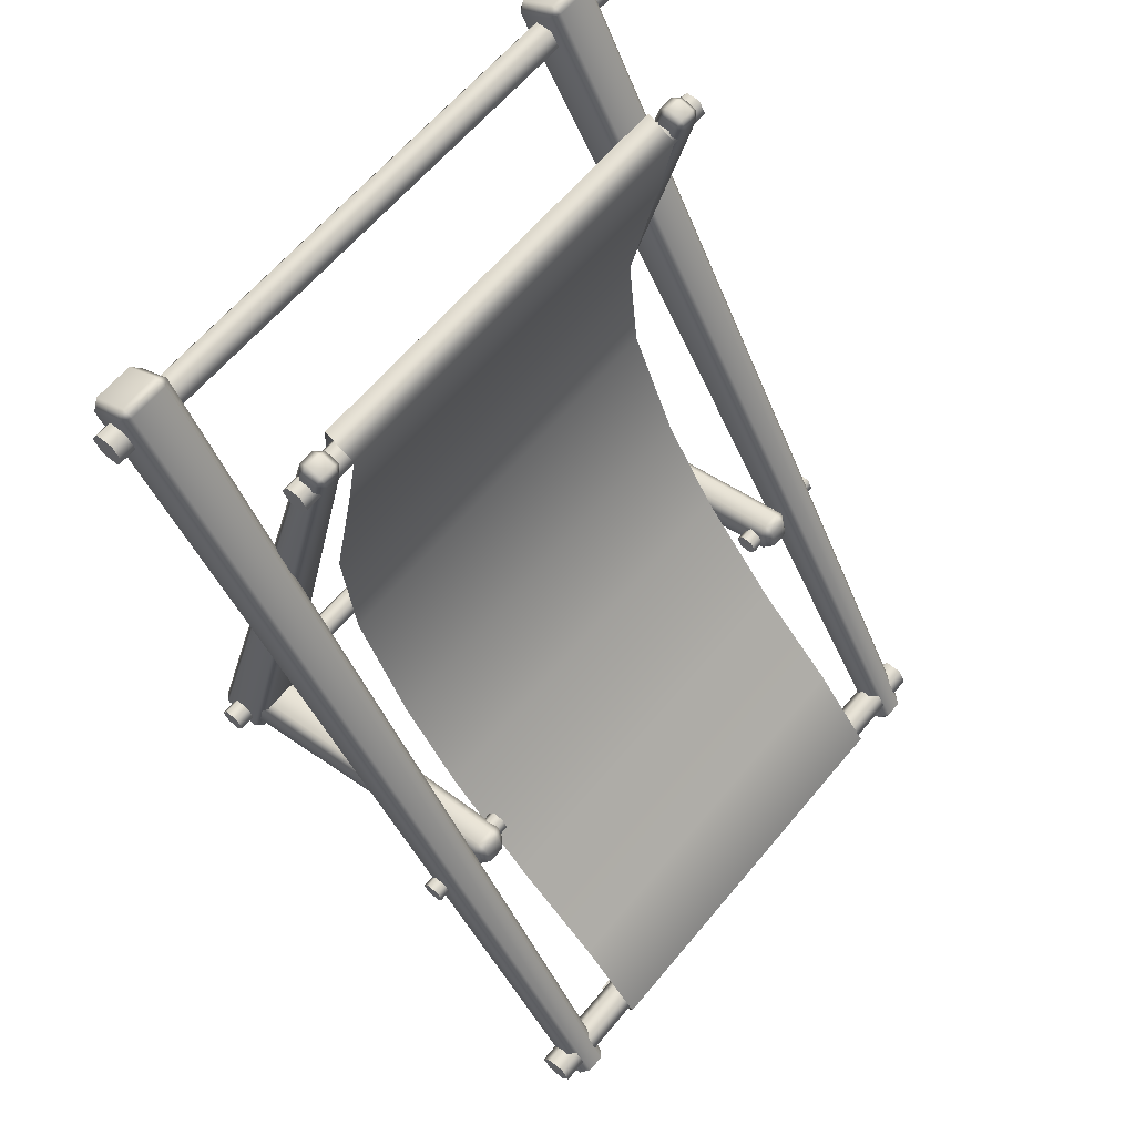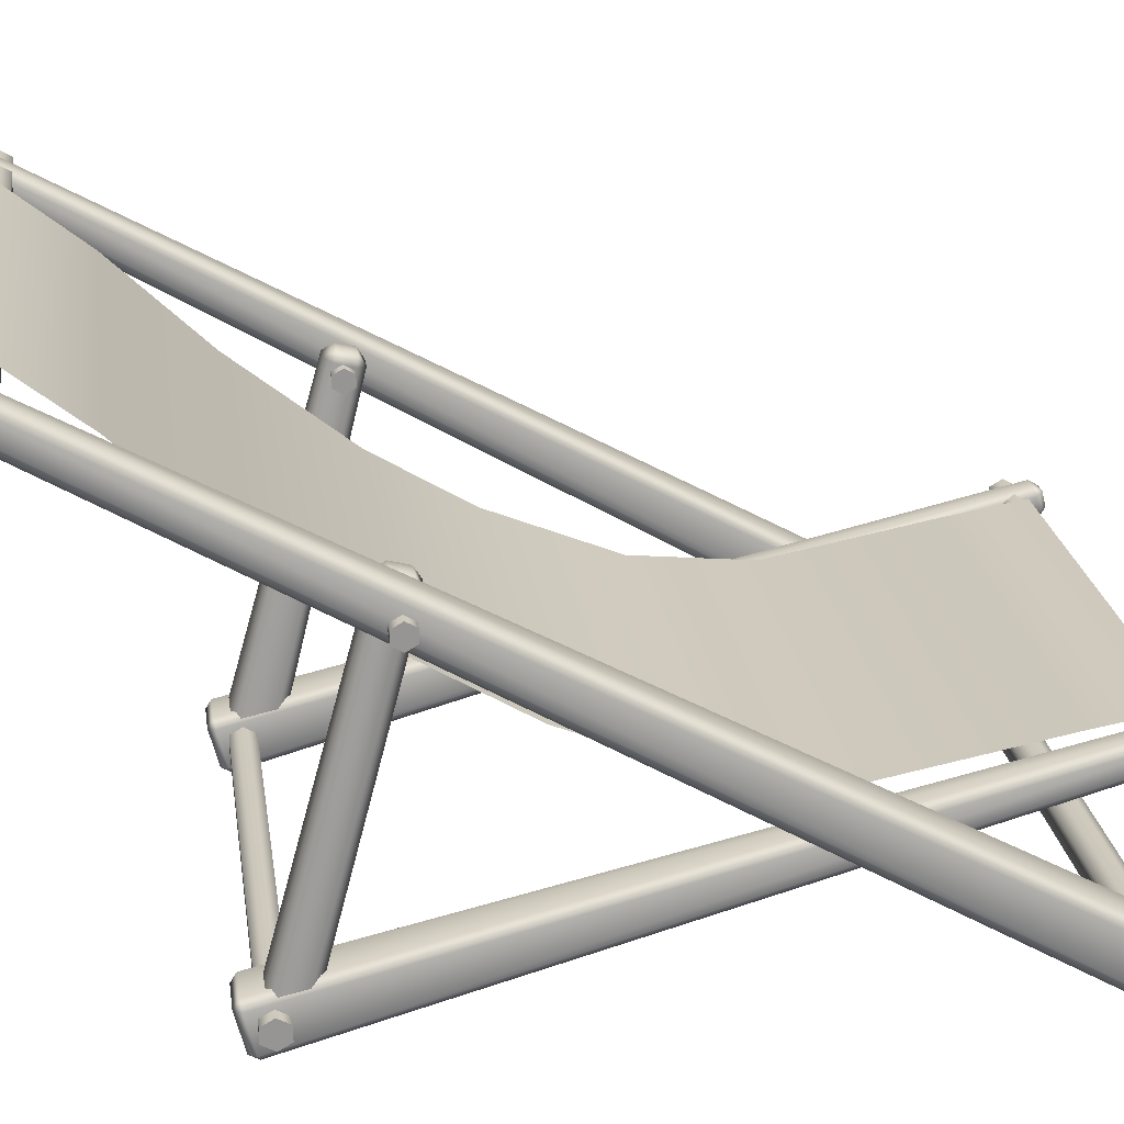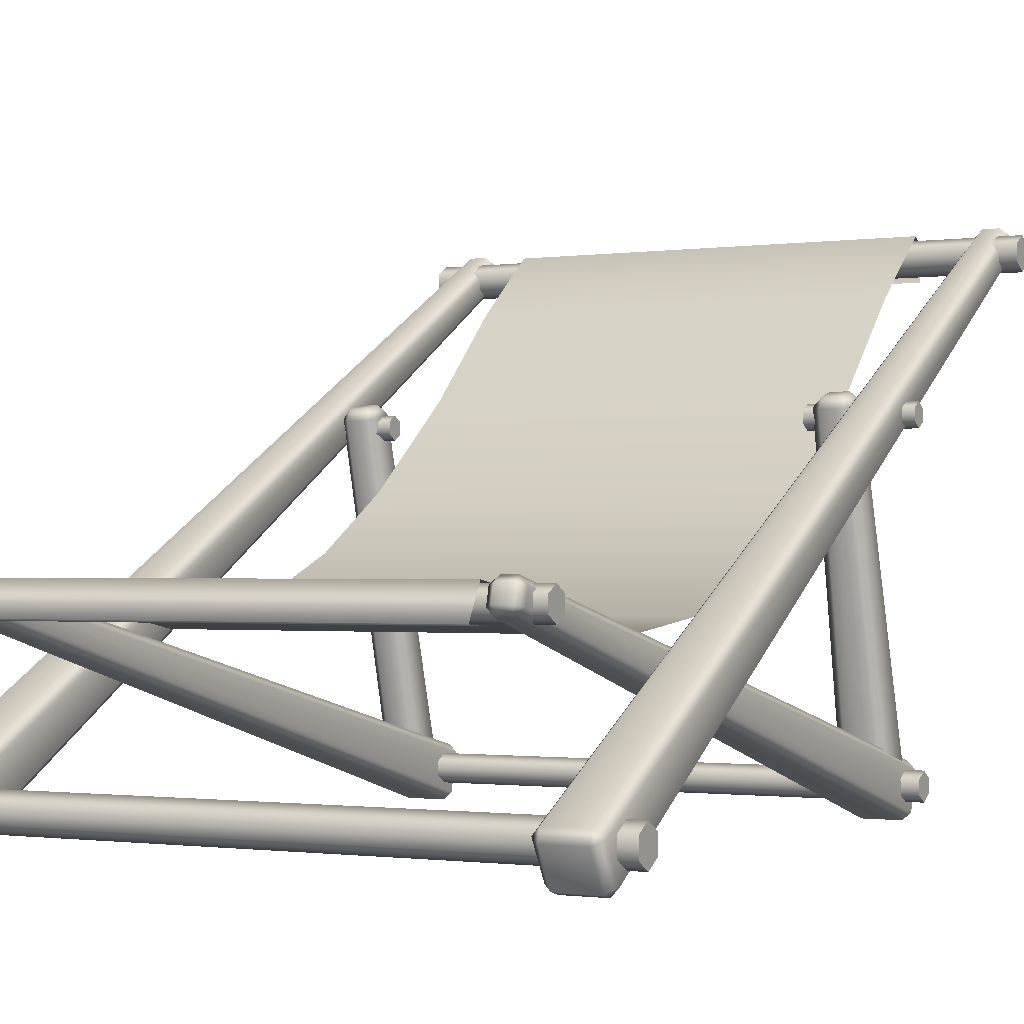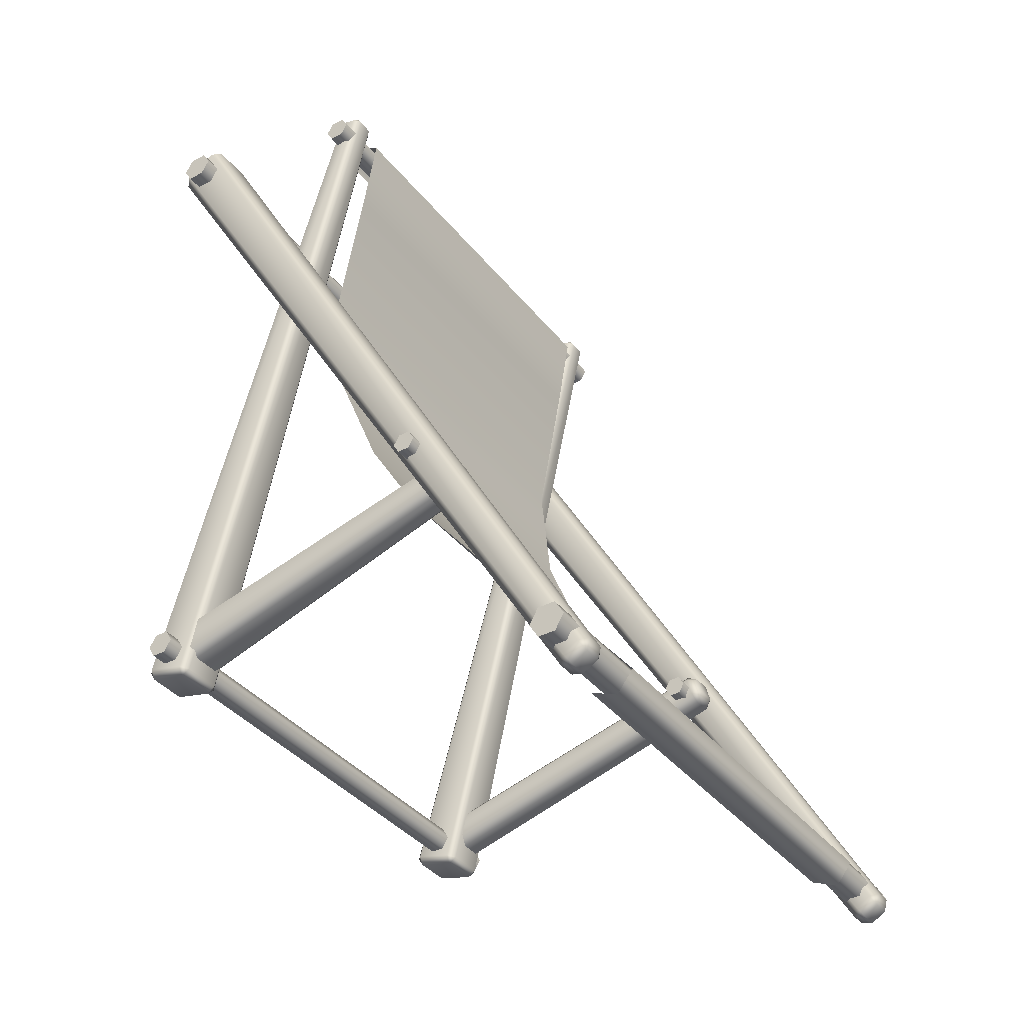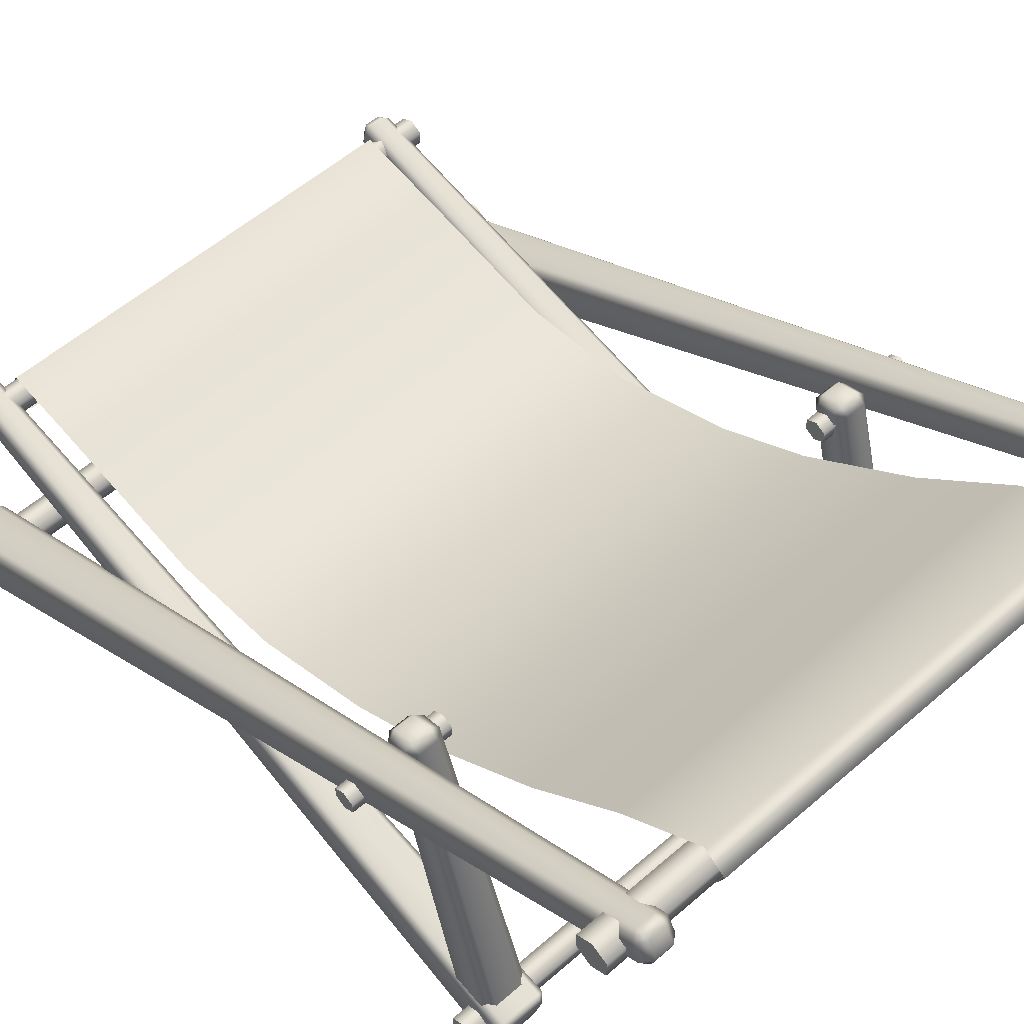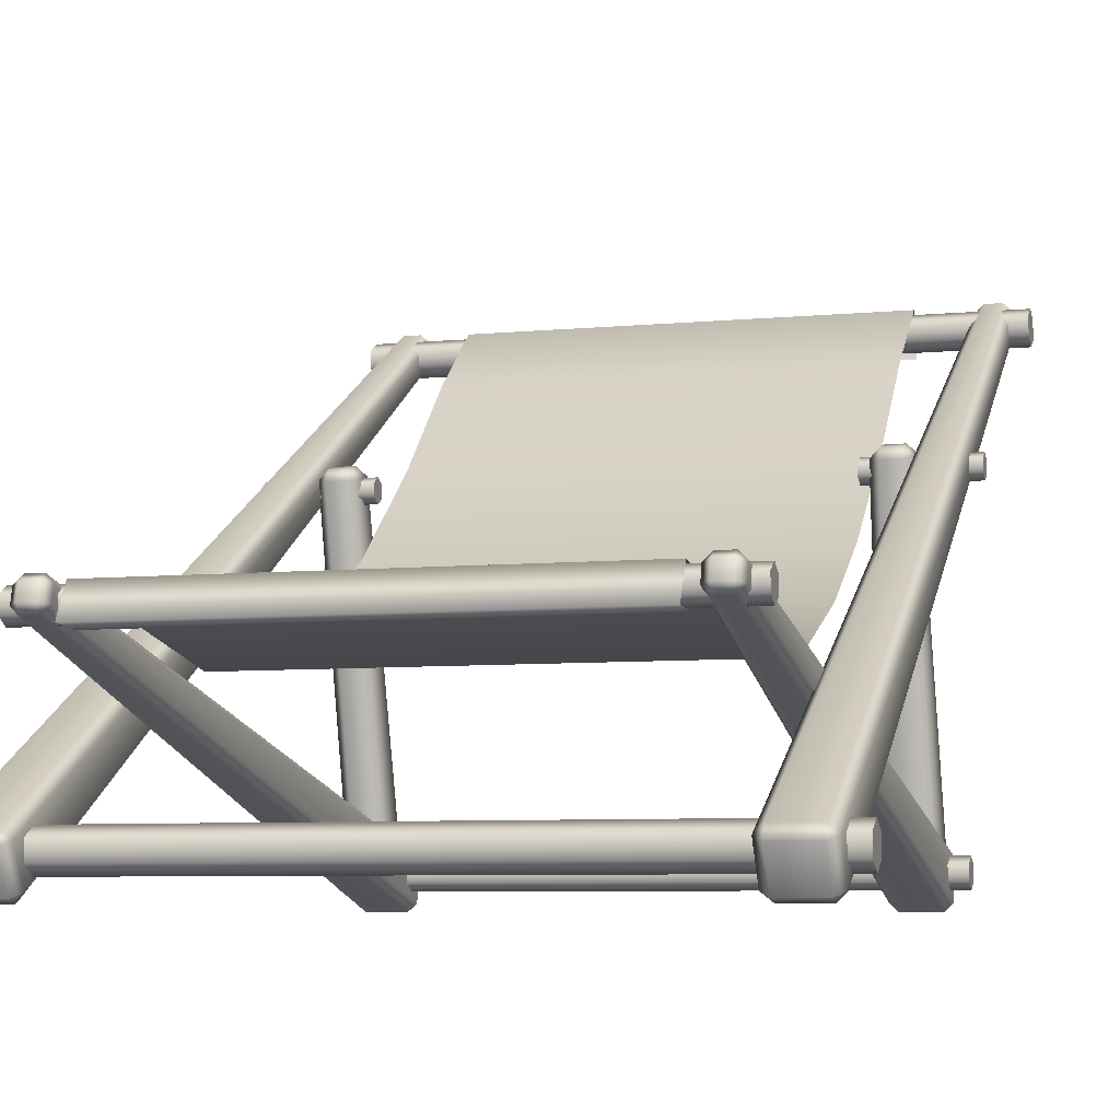
<metadata>
{"format":"obj","ext":"obj","renderer":"f3d","projection":"perspective","resolution":1024,"background":"white","views":[{"elev":63.0,"azim":129.8,"up":"+Z"},{"elev":22.9,"azim":-98.2,"up":"+Y"},{"elev":-1.0,"azim":28.1,"up":"+Y"},{"elev":-37.9,"azim":123.8,"up":"+Z"},{"elev":56.2,"azim":137.7,"up":"+Y"},{"elev":-6.6,"azim":16.2,"up":"+Y"}]}
</metadata>
<code>
g default
v -4.25 0.599 6.505
v -4.249 0.7683 6.458
v -4.373 0.6599 6.396
v -3.56 0.6599 6.396
v -3.685 0.7683 6.458
v -3.684 0.599 6.505
v -4.216 7.776 -6.419
v -4.091 7.884 -6.358
v -4.09 7.837 -6.527
v -3.843 7.837 -6.527
v -3.842 7.884 -6.358
v -3.718 7.776 -6.419
v -4.216 7.559 -6.542
v -4.09 7.621 -6.65
v -4.091 7.451 -6.604
v -3.842 7.451 -6.604
v -3.843 7.621 -6.65
v -3.718 7.559 -6.542
v -4.373 0.17 6.117
v -4.249 0.06156 6.056
v -4.25 0.1074 6.225
v -3.684 0.1074 6.225
v -3.685 0.06156 6.056
v -3.56 0.17 6.117
v -3.071 0.6264 -3.998
v -3.072 0.7581 -3.919
v -2.963 0.652 -3.892
v -3.743 0.652 -3.892
v -3.633 0.7581 -3.919
v -3.634 0.6264 -3.998
v -3.135 3.101 6.491
v -3.243 3.206 6.465
v -3.245 3.126 6.597
v -3.461 3.126 6.597
v -3.462 3.206 6.465
v -3.571 3.101 6.491
v -3.135 2.888 6.545
v -3.245 2.916 6.65
v -3.243 2.783 6.571
v -3.462 2.783 6.571
v -3.461 2.916 6.65
v -3.571 2.888 6.545
v -3.072 0.00198 -3.727
v -3.071 0.07999 -3.86
v -2.963 0.1081 -3.754
v -3.634 0.07999 -3.86
v -3.633 0.00198 -3.727
v -3.743 0.1081 -3.754
v 4.668 0.6996 5.718
v 4.668 0.4477 5.718
v 4.668 0.3218 5.936
v 4.668 0.4477 6.155
v 4.668 0.6996 6.155
v 4.668 0.8256 5.936
v -4.668 0.6996 5.718
v -4.668 0.4477 5.718
v -4.668 0.3218 5.936
v -4.668 0.4477 6.155
v -4.668 0.6996 6.155
v -4.668 0.8256 5.936
v 4.668 0.5737 5.936
v -4.668 0.5737 5.936
v 4.061 0.5619 -3.738
v 4.061 0.3575 -3.738
v 4.061 0.2553 -3.561
v 4.061 0.3575 -3.384
v 4.061 0.5619 -3.384
v 4.061 0.6641 -3.561
v -3.912 0.5619 -3.738
v -3.912 0.3575 -3.738
v -3.912 0.2553 -3.561
v -3.912 0.3575 -3.384
v -3.912 0.5619 -3.384
v -3.912 0.6641 -3.561
v 4.061 0.4597 -3.561
v -3.912 0.4597 -3.561
v 3.714 5.322 -2.282
v 3.579 5.357 -2.412
v 3.578 5.452 -2.245
v 3.308 5.453 -2.246
v 3.306 5.357 -2.412
v 3.171 5.323 -2.282
v 3.714 5.252 -2.019
v 3.578 5.383 -1.985
v 3.579 5.217 -1.888
v 3.306 5.217 -1.888
v 3.308 5.383 -1.985
v 3.171 5.252 -2.018
v 3.626 0.7091 -3.731
v 3.761 0.7305 -3.584
v 3.074 0.7304 -3.585
v 3.209 0.7091 -3.731
v 3.761 0.796 -3.136
v 3.626 0.8172 -2.99
v 3.21 0.8172 -2.99
v 3.074 0.7959 -3.136
v -3.136 5.335 -2.277
v -3.271 5.37 -2.407
v -3.271 5.465 -2.242
v -3.54 5.465 -2.242
v -3.541 5.37 -2.407
v -3.676 5.335 -2.277
v -3.136 5.265 -2.016
v -3.271 5.396 -1.982
v -3.271 5.231 -1.886
v -3.541 5.231 -1.886
v -3.54 5.396 -1.982
v -3.676 5.265 -2.016
v -3.248 0.6959 -3.682
v -3.113 0.7269 -3.534
v -3.699 0.7269 -3.534
v -3.564 0.6959 -3.682
v -3.113 0.7994 -3.187
v -3.248 0.8303 -3.04
v -3.564 0.8303 -3.04
v -3.699 0.7994 -3.187
v -3.084 3.157 6.327
v 3.026 3.157 6.327
v -3.084 3.439 -0.5952
v 3.026 3.439 -0.5952
v -3.084 7.817 -6.157
v 3.026 7.817 -6.157
v 3.026 2.526 2.895
v -3.084 2.526 2.895
v 3.026 5.592 -3.641
v -3.084 5.592 -3.641
v -3.084 2.698 1.225
v 3.026 2.698 1.225
v -3.084 4.271 -1.975
v 3.026 4.271 -1.975
v -3.084 2.95 5.124
v 3.026 2.95 5.124
v -3.084 6.888 -4.989
v 3.026 6.888 -4.989
v -3.084 7.576 -6.467
v 3.026 7.576 -6.467
v -3.084 7.187 -6.296
v 3.026 7.187 -6.296
v -3.084 2.718 6.568
v 3.026 2.718 6.568
v -3.084 2.683 6.113
v 3.026 2.683 6.113
v 4.544 7.622 -6.367
v 4.544 7.37 -6.367
v 4.544 7.244 -6.149
v 4.544 7.37 -5.931
v 4.544 7.622 -5.931
v 4.544 7.748 -6.149
v -4.409 7.622 -6.367
v -4.409 7.37 -6.367
v -4.409 7.244 -6.149
v -4.409 7.37 -5.931
v -4.409 7.622 -5.931
v -4.409 7.748 -6.149
v 4.544 7.496 -6.149
v -4.409 7.496 -6.149
v 3.819 3.021 6.048
v 3.819 2.817 6.048
v 3.819 2.714 6.225
v 3.819 2.817 6.402
v 3.819 3.021 6.402
v 3.819 3.123 6.225
v -3.762 3.021 6.048
v -3.762 2.817 6.048
v -3.762 2.714 6.225
v -3.762 2.817 6.402
v -3.762 3.021 6.402
v -3.762 3.123 6.225
v 3.819 2.919 6.225
v -3.762 2.919 6.225
v 3.707 0.6264 -3.998
v 3.705 0.7581 -3.919
v 3.815 0.652 -3.892
v 3.035 0.652 -3.892
v 3.144 0.7581 -3.919
v 3.143 0.6264 -3.998
v 3.643 3.101 6.491
v 3.534 3.206 6.465
v 3.533 3.126 6.597
v 3.317 3.126 6.597
v 3.315 3.206 6.465
v 3.207 3.101 6.491
v 3.643 2.888 6.545
v 3.533 2.916 6.65
v 3.534 2.783 6.571
v 3.315 2.783 6.571
v 3.317 2.916 6.65
v 3.207 2.888 6.545
v 3.705 0.00198 -3.727
v 3.707 0.07999 -3.86
v 3.815 0.1081 -3.754
v 3.143 0.07999 -3.86
v 3.144 0.00198 -3.727
v 3.035 0.1081 -3.754
v 3.751 0.599 6.505
v 3.752 0.7683 6.458
v 3.627 0.6599 6.396
v 4.441 0.6599 6.396
v 4.316 0.7683 6.458
v 4.317 0.599 6.505
v 3.785 7.776 -6.419
v 3.909 7.884 -6.358
v 3.91 7.837 -6.527
v 4.158 7.837 -6.527
v 4.159 7.884 -6.358
v 4.283 7.776 -6.419
v 3.785 7.559 -6.542
v 3.91 7.621 -6.65
v 3.909 7.451 -6.604
v 4.159 7.451 -6.604
v 4.158 7.621 -6.65
v 4.283 7.559 -6.542
v 3.627 0.17 6.117
v 3.752 0.06156 6.056
v 3.751 0.1074 6.225
v 4.317 0.1074 6.225
v 4.316 0.06156 6.056
v 4.441 0.17 6.117
v 4.502 5.219 -2.328
v 4.502 5.051 -2.328
v 4.502 4.968 -2.183
v 4.502 5.051 -2.037
v 4.502 5.219 -2.037
v 4.502 5.303 -2.183
v 3.032 5.219 -2.328
v 3.032 5.051 -2.328
v 3.032 4.968 -2.183
v 3.032 5.051 -2.037
v 3.032 5.219 -2.037
v 3.032 5.303 -2.183
v 4.502 5.135 -2.183
v 3.032 5.135 -2.183
v -2.959 5.219 -2.328
v -2.959 5.051 -2.328
v -2.959 4.968 -2.183
v -2.959 5.051 -2.037
v -2.959 5.219 -2.037
v -2.959 5.303 -2.183
v -4.429 5.219 -2.328
v -4.429 5.051 -2.328
v -4.429 4.968 -2.183
v -4.429 5.051 -2.037
v -4.429 5.219 -2.037
v -4.429 5.303 -2.183
v -2.959 5.135 -2.183
v -4.429 5.135 -2.183
g WambusChair_1024
f 1 3 19 21
f 2 1 6 5
f 3 2 8 7
f 4 6 22 24
f 5 4 12 11
f 7 9 14 13
f 9 8 11 10
f 10 12 18 17
f 13 15 20 19
f 15 14 17 16
f 16 18 24 23
f 21 20 23 22
f 2 5 11 8
f 9 10 17 14
f 15 16 23 20
f 21 22 6 1
f 4 24 18 12
f 19 3 7 13
f 1 2 3
f 4 5 6
f 7 8 9
f 10 11 12
f 13 14 15
f 16 17 18
f 19 20 21
f 22 23 24
f 25 27 45 44
f 26 25 30 29
f 27 26 32 31
f 28 30 46 48
f 29 28 36 35
f 31 33 38 37
f 33 32 35 34
f 34 36 42 41
f 37 39 43 45
f 39 38 41 40
f 40 42 48 47
f 44 43 47 46
f 35 32 26 29
f 33 34 41 38
f 39 40 47 43
f 44 46 30 25
f 48 42 36 28
f 31 37 45 27
f 25 26 27
f 28 29 30
f 31 32 33
f 34 35 36
f 37 38 39
f 40 41 42
f 43 44 45
f 46 47 48
f 49 50 56 55
f 50 51 57 56
f 51 52 58 57
f 52 53 59 58
f 53 54 60 59
f 54 49 55 60
f 50 49 61
f 51 50 61
f 52 51 61
f 53 52 61
f 54 53 61
f 49 54 61
f 55 56 62
f 56 57 62
f 57 58 62
f 58 59 62
f 59 60 62
f 60 55 62
f 63 64 70 69
f 64 65 71 70
f 65 66 72 71
f 66 67 73 72
f 67 68 74 73
f 68 63 69 74
f 64 63 75
f 65 64 75
f 66 65 75
f 67 66 75
f 68 67 75
f 63 68 75
f 69 70 76
f 70 71 76
f 71 72 76
f 72 73 76
f 73 74 76
f 74 69 76
f 77 79 84 83
f 78 77 90 89
f 79 78 81 80
f 80 82 88 87
f 82 81 92 91
f 83 85 94 93
f 85 84 87 86
f 86 88 96 95
f 78 89 92 81
f 79 80 87 84
f 85 86 95 94
f 82 91 96 88
f 83 93 90 77
f 77 78 79
f 80 81 82
f 83 84 85
f 86 87 88
f 97 99 104 103
f 98 97 110 109
f 99 98 101 100
f 100 102 108 107
f 102 101 112 111
f 103 105 114 113
f 105 104 107 106
f 106 108 116 115
f 98 109 112 101
f 99 100 107 104
f 105 106 115 114
f 102 111 116 108
f 103 113 110 97
f 97 98 99
f 100 101 102
f 103 104 105
f 106 107 108
f 123 124 131 132
f 125 126 129 130
f 120 119 127 128
f 121 133 134 122
f 127 124 123 128
f 129 119 120 130
f 131 117 118 132
f 133 126 125 134
f 135 121 122 136
f 138 137 135 136
f 140 118 117 139
f 141 142 140 139
f 143 144 150 149
f 144 145 151 150
f 145 146 152 151
f 146 147 153 152
f 147 148 154 153
f 148 143 149 154
f 144 143 155
f 145 144 155
f 146 145 155
f 147 146 155
f 148 147 155
f 143 148 155
f 149 150 156
f 150 151 156
f 151 152 156
f 152 153 156
f 153 154 156
f 154 149 156
f 157 158 164 163
f 158 159 165 164
f 159 160 166 165
f 160 161 167 166
f 161 162 168 167
f 162 157 163 168
f 158 157 169
f 159 158 169
f 160 159 169
f 161 160 169
f 162 161 169
f 157 162 169
f 163 164 170
f 164 165 170
f 165 166 170
f 166 167 170
f 167 168 170
f 168 163 170
f 171 173 191 190
f 172 171 176 175
f 173 172 178 177
f 174 176 192 194
f 175 174 182 181
f 177 179 184 183
f 179 178 181 180
f 180 182 188 187
f 183 185 189 191
f 185 184 187 186
f 186 188 194 193
f 190 189 193 192
f 181 178 172 175
f 179 180 187 184
f 185 186 193 189
f 190 192 176 171
f 194 188 182 174
f 177 183 191 173
f 171 172 173
f 174 175 176
f 177 178 179
f 180 181 182
f 183 184 185
f 186 187 188
f 189 190 191
f 192 193 194
f 195 197 213 215
f 196 195 200 199
f 197 196 202 201
f 198 200 216 218
f 199 198 206 205
f 201 203 208 207
f 203 202 205 204
f 204 206 212 211
f 207 209 214 213
f 209 208 211 210
f 210 212 218 217
f 215 214 217 216
f 196 199 205 202
f 203 204 211 208
f 209 210 217 214
f 215 216 200 195
f 198 218 212 206
f 213 197 201 207
f 195 196 197
f 198 199 200
f 201 202 203
f 204 205 206
f 207 208 209
f 210 211 212
f 213 214 215
f 216 217 218
f 219 220 226 225
f 220 221 227 226
f 221 222 228 227
f 222 223 229 228
f 223 224 230 229
f 224 219 225 230
f 220 219 231
f 221 220 231
f 222 221 231
f 223 222 231
f 224 223 231
f 219 224 231
f 225 226 232
f 226 227 232
f 227 228 232
f 228 229 232
f 229 230 232
f 230 225 232
f 233 234 240 239
f 234 235 241 240
f 235 236 242 241
f 236 237 243 242
f 237 238 244 243
f 238 233 239 244
f 234 233 245
f 235 234 245
f 236 235 245
f 237 236 245
f 238 237 245
f 233 238 245
f 239 240 246
f 240 241 246
f 241 242 246
f 242 243 246
f 243 244 246
f 244 239 246

</code>
